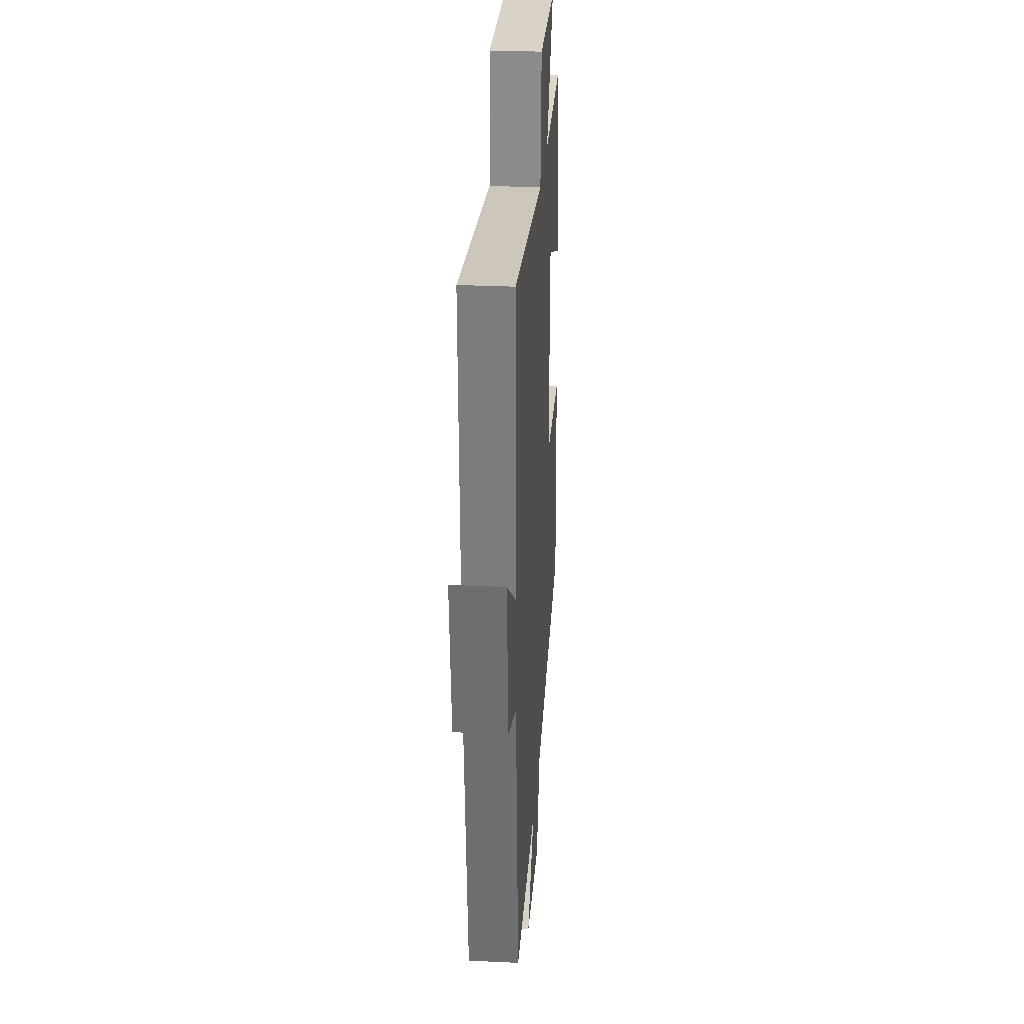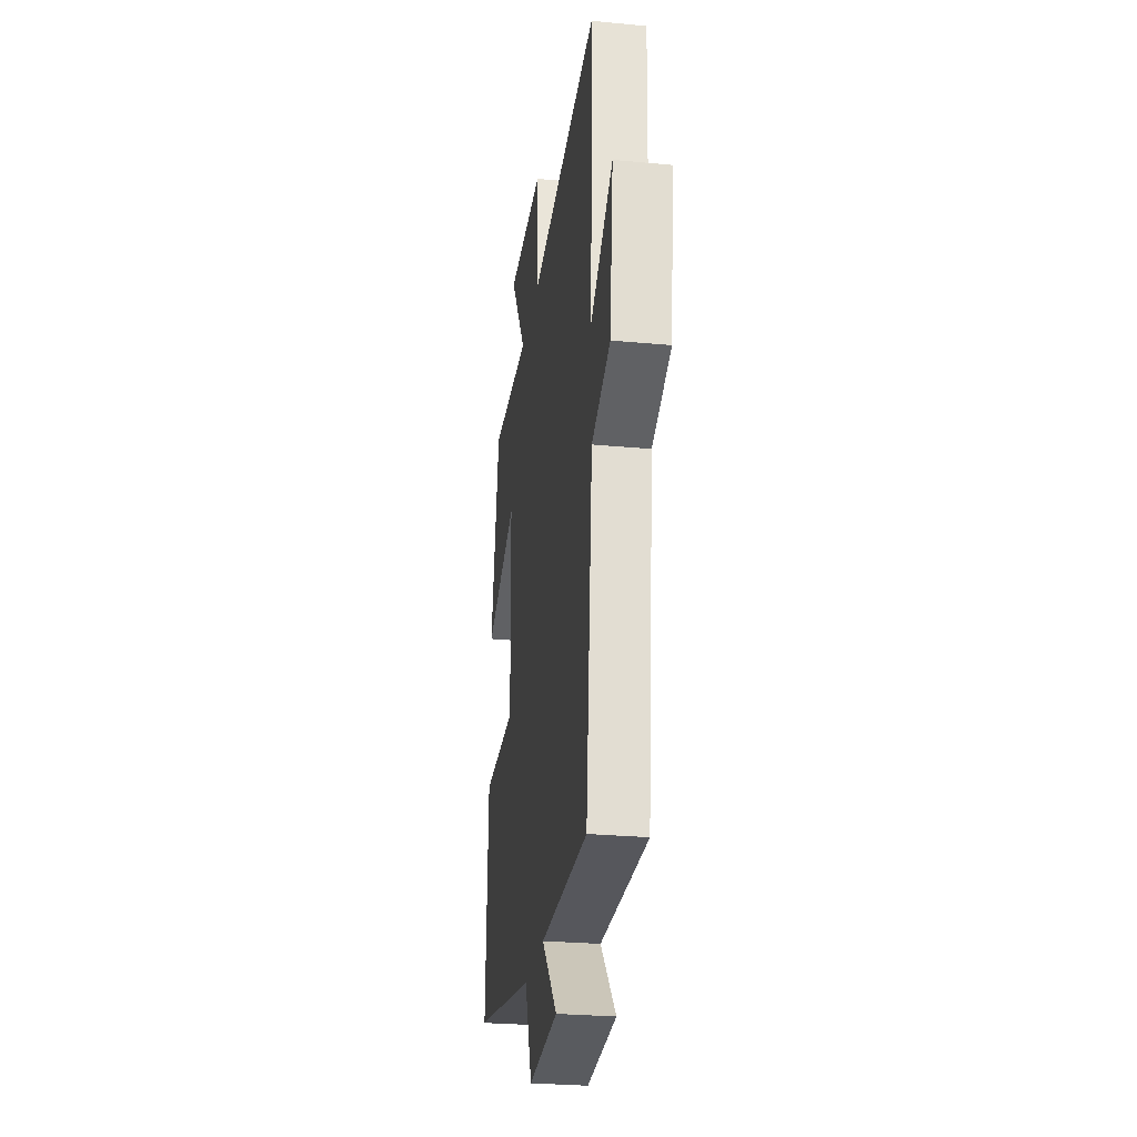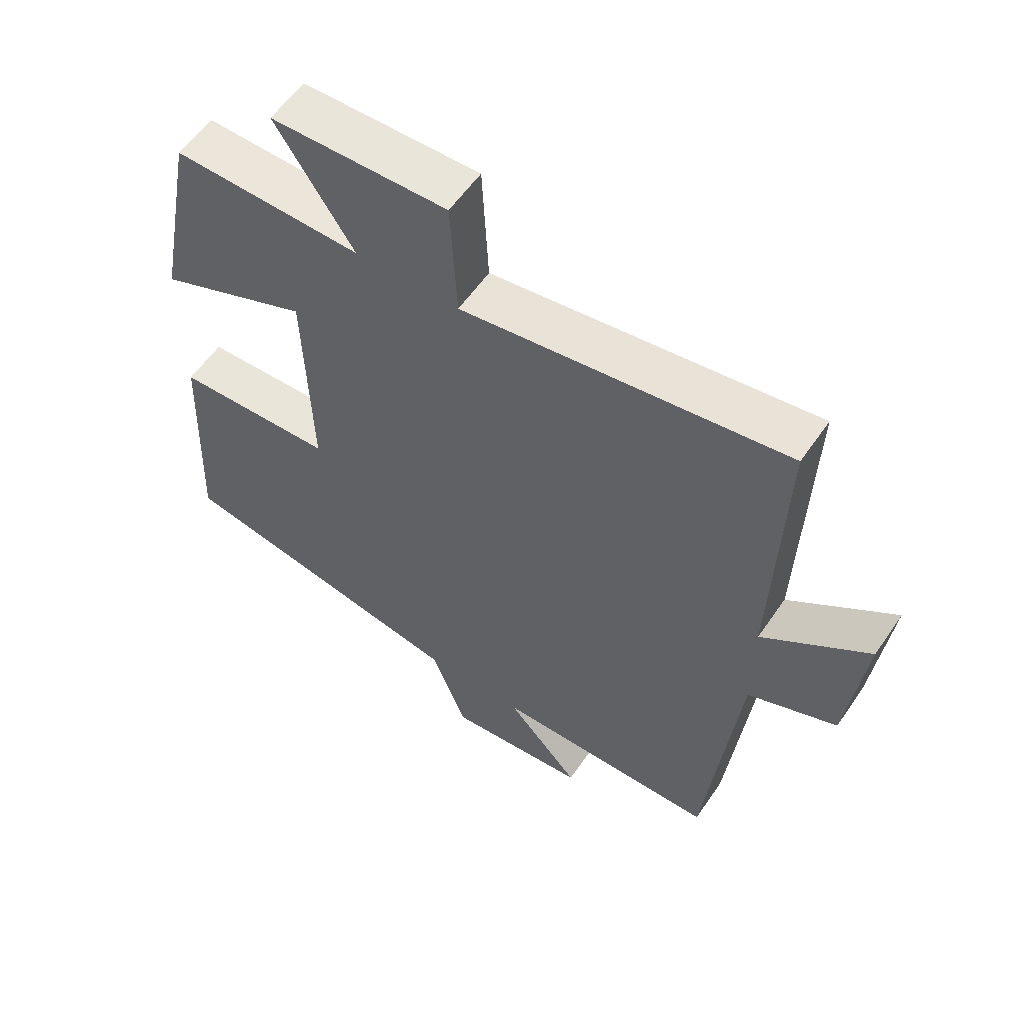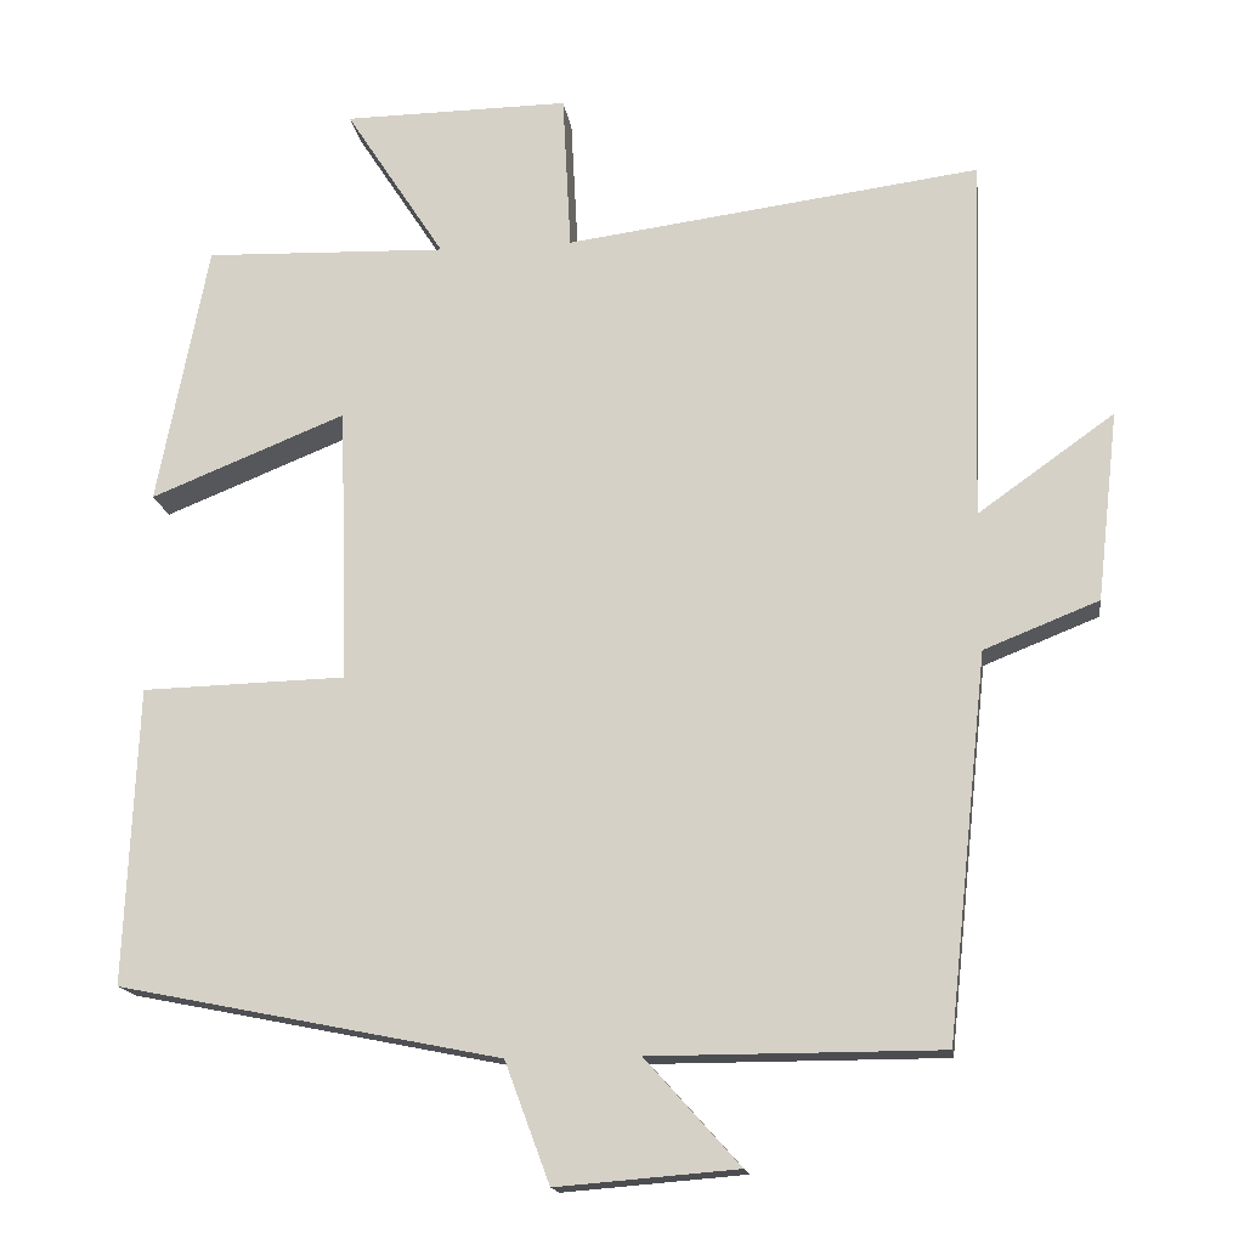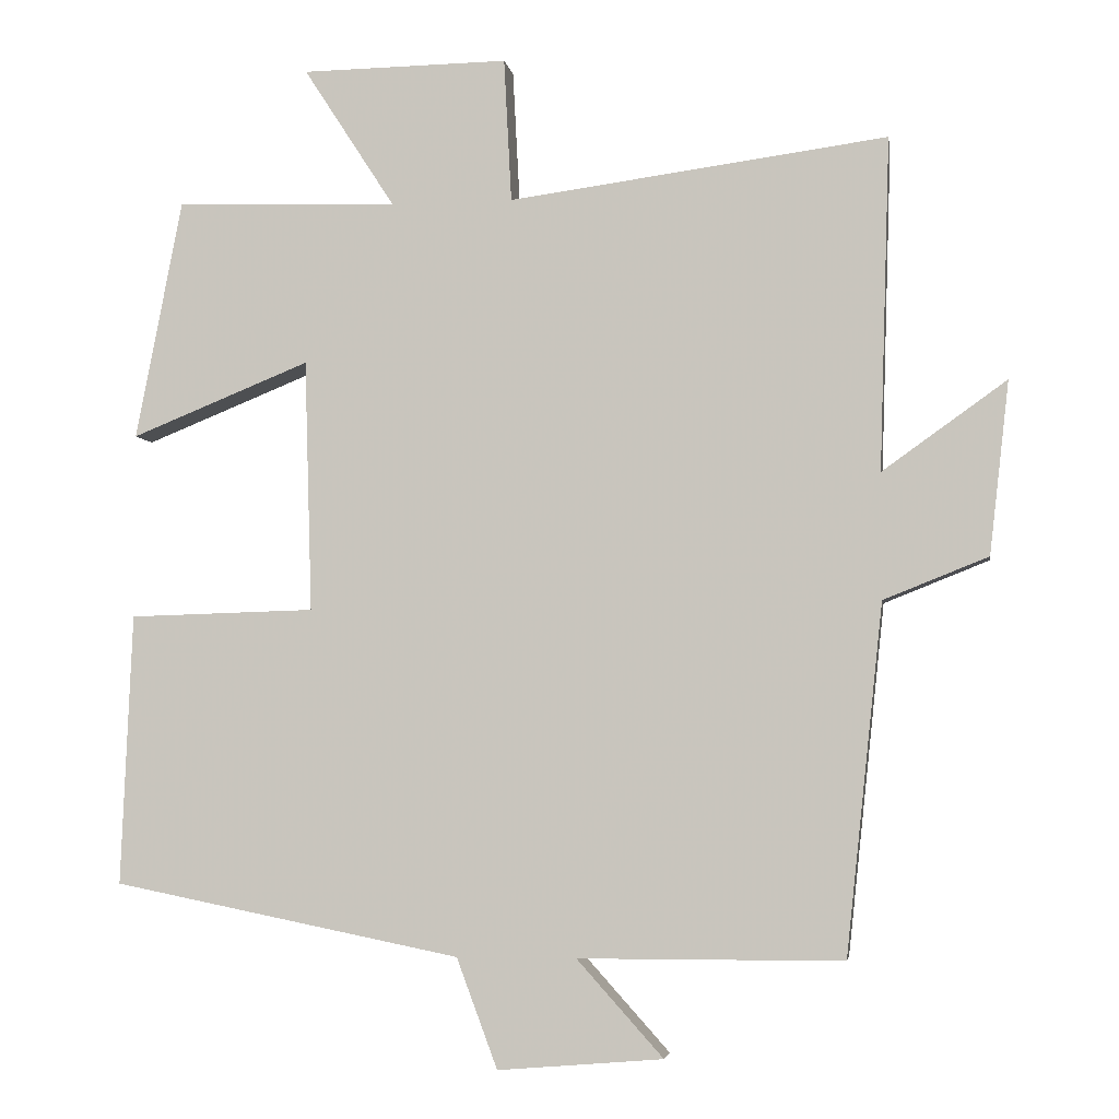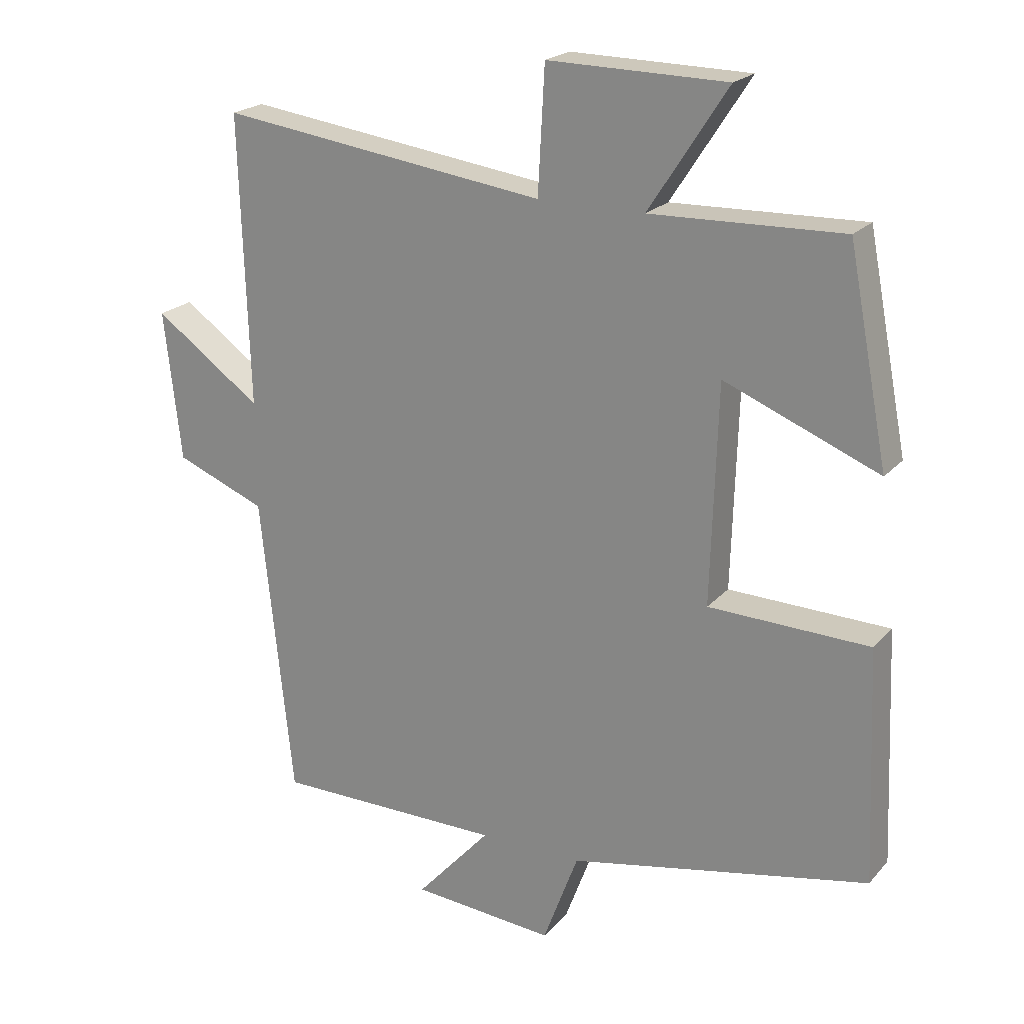
<metadata>
{"format":"obj","ext":"obj","renderer":"f3d","projection":"perspective","resolution":1024,"background":"white","views":[{"elev":28.8,"azim":94.0,"up":"+Z"},{"elev":-27.4,"azim":81.7,"up":"+Z"},{"elev":57.5,"azim":34.1,"up":"+Z"},{"elev":-16.0,"azim":7.6,"up":"+Z"},{"elev":-4.3,"azim":8.8,"up":"+Z"},{"elev":21.3,"azim":-150.7,"up":"+Z"}]}
</metadata>
<code>
v 0.514 0.07 0.567
v 0.5 0.07 0.128
v 0.664 0.07 0.245
v 0.638 0.07 0.017
v 0.5 0.07 -0.038
v 0.451 0.07 -0.499
v 0.102 0.07 -0.5
v 0.216 0.07 -0.627
v -0.002 0.07 -0.645
v -0.056 0.07 -0.5
v -0.515 0.07 -0.408
v -0.5 0.07 -0.051
v -0.255 0.07 -0.044
v -0.265 0.07 0.288
v -0.5 0.07 0.193
v -0.439 0.07 0.509
v -0.147 0.07 0.5
v -0.267 0.07 0.685
v 0.005 0.07 0.689
v 0.015 0.07 0.5
v 0.514 0 0.567
v 0.5 0 0.128
v 0.664 0 0.245
v 0.638 0 0.017
v 0.5 0 -0.038
v 0.451 0 -0.499
v 0.102 0 -0.5
v 0.216 0 -0.627
v -0.002 0 -0.645
v -0.056 0 -0.5
v -0.515 0 -0.408
v -0.5 0 -0.051
v -0.255 0 -0.044
v -0.265 0 0.288
v -0.5 0 0.193
v -0.439 0 0.509
v -0.147 0 0.5
v -0.267 0 0.685
v 0.005 0 0.689
v 0.015 0 0.5
f 17 18 19 20
f 14 15 16 17
f 13 14 17 20
f 10 11 12 13
f 20 1 2
f 13 20 2
f 10 13 2
f 7 8 9 10
f 7 10 2
f 6 7 2
f 5 6 2
f 2 3 4 5
f 40 39 38 37
f 37 36 35 34
f 40 37 34 33
f 33 32 31 30
f 22 21 40
f 22 40 33
f 22 33 30
f 30 29 28 27
f 22 30 27
f 22 27 26
f 22 26 25
f 25 24 23 22
f 1 21 22 2
f 2 22 23 3
f 3 23 24 4
f 4 24 25 5
f 5 25 26 6
f 6 26 27 7
f 7 27 28 8
f 8 28 29 9
f 9 29 30 10
f 10 30 31 11
f 11 31 32 12
f 12 32 33 13
f 13 33 34 14
f 14 34 35 15
f 15 35 36 16
f 16 36 37 17
f 17 37 38 18
f 18 38 39 19
f 19 39 40 20
f 20 40 21 1

</code>
